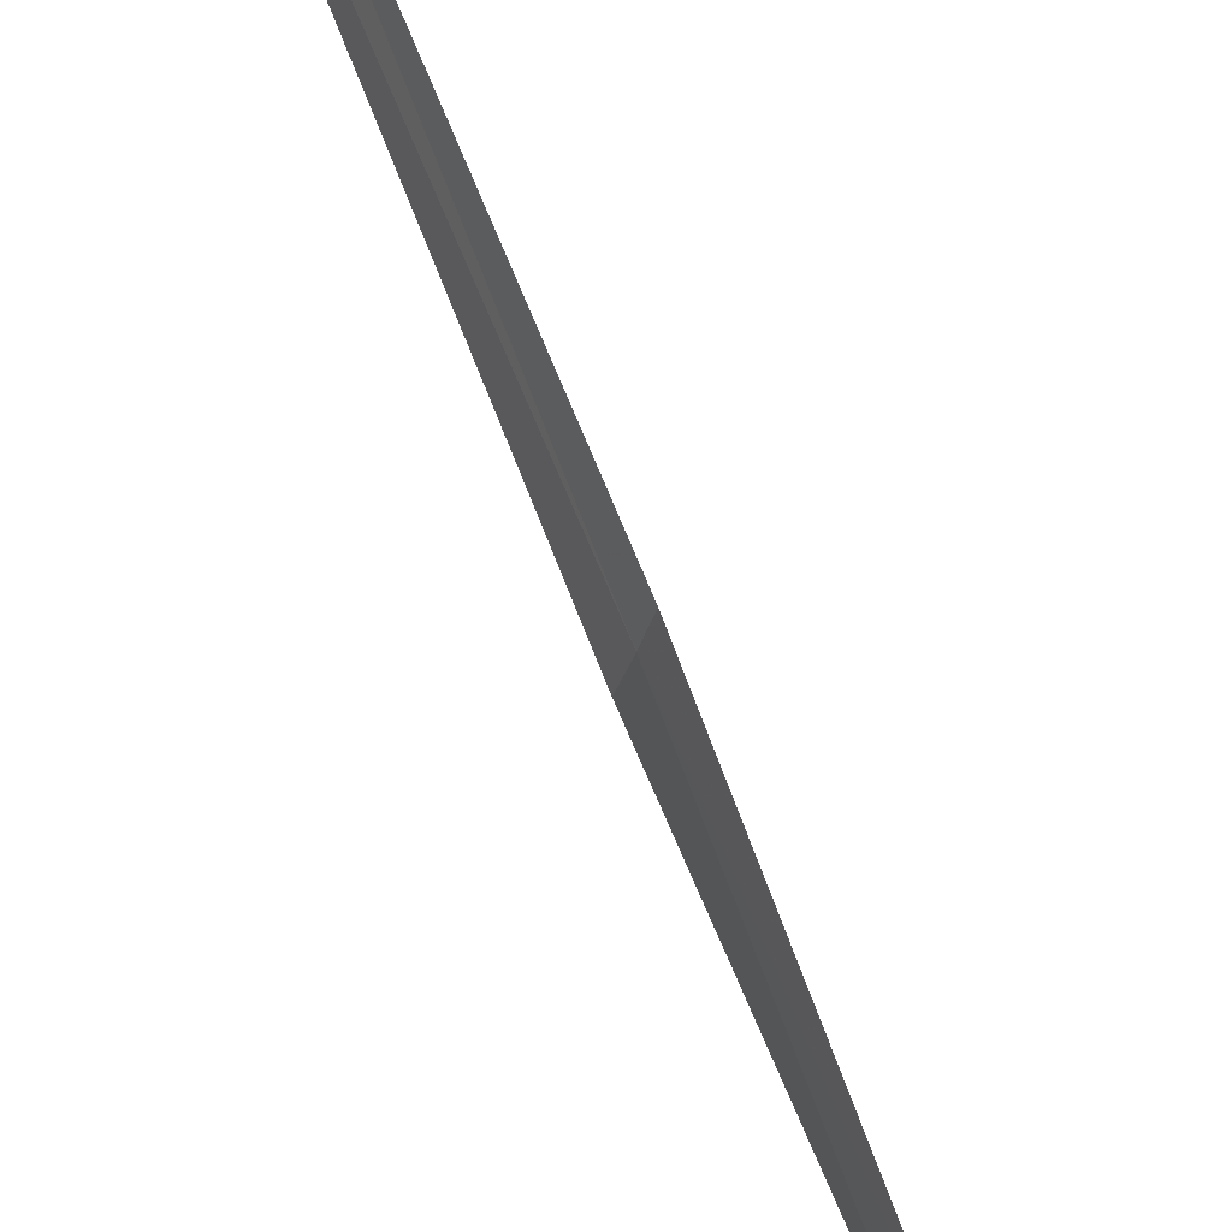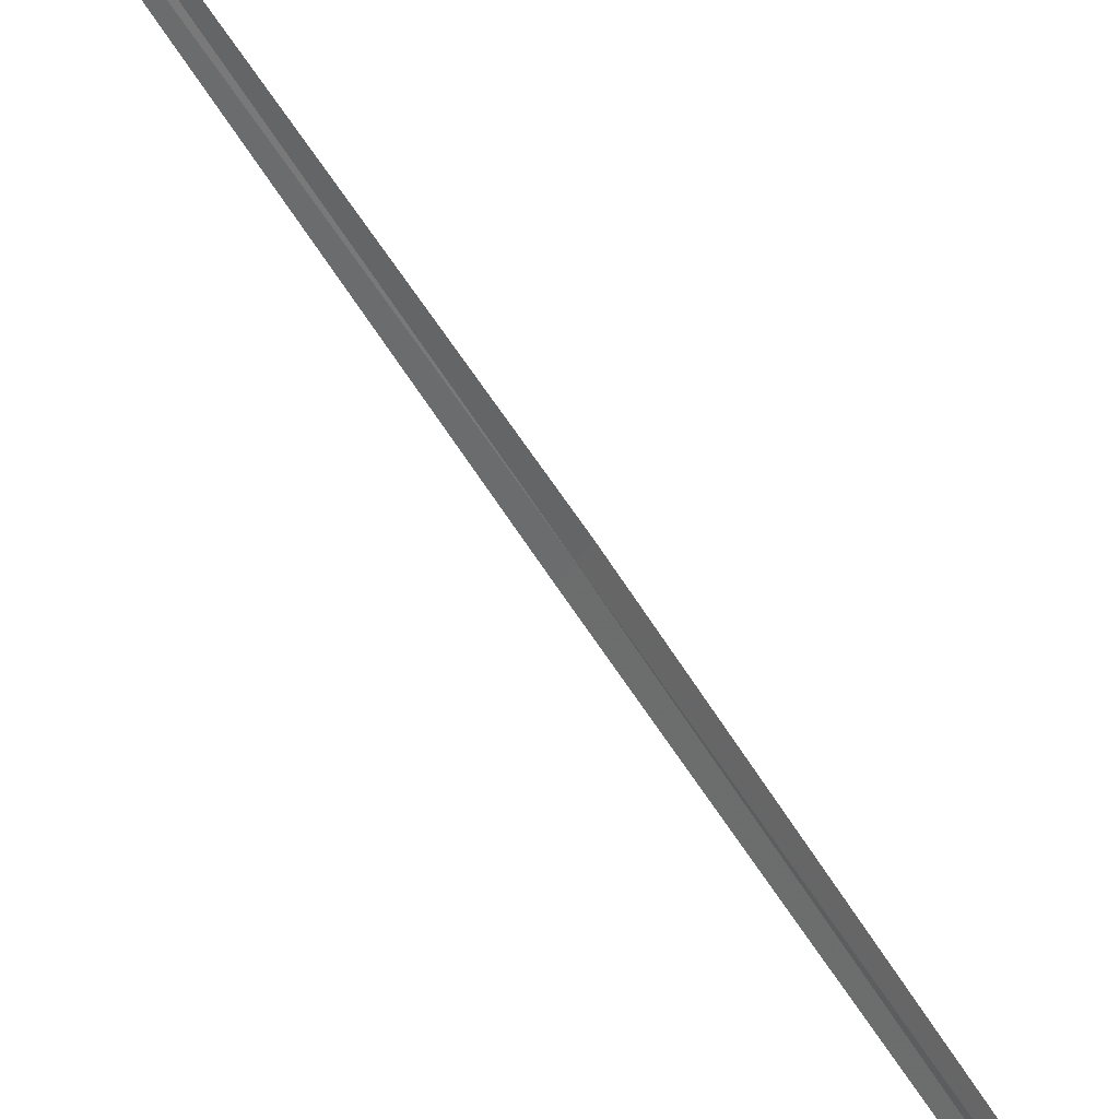
<metadata>
{"format":"obj","ext":"obj","renderer":"f3d","projection":"perspective","resolution":1024,"background":"white","views":[{"elev":-21.1,"azim":18.1,"up":"+Y"},{"elev":71.3,"azim":-25.1,"up":"+Y"}]}
</metadata>
<code>
v 21.64 15.81 15.47
v 22.02 16.04 18.22
v 21.66 15.86 15.47
v 22.01 15.99 18.22
v 21.61 15.77 15.47
v 21.21 15.67 12.73
v 21.24 15.71 12.73
f 1 2 4
f 1 4 5
f 1 5 6
f 1 6 7
f 1 7 3
f 1 3 2

</code>
